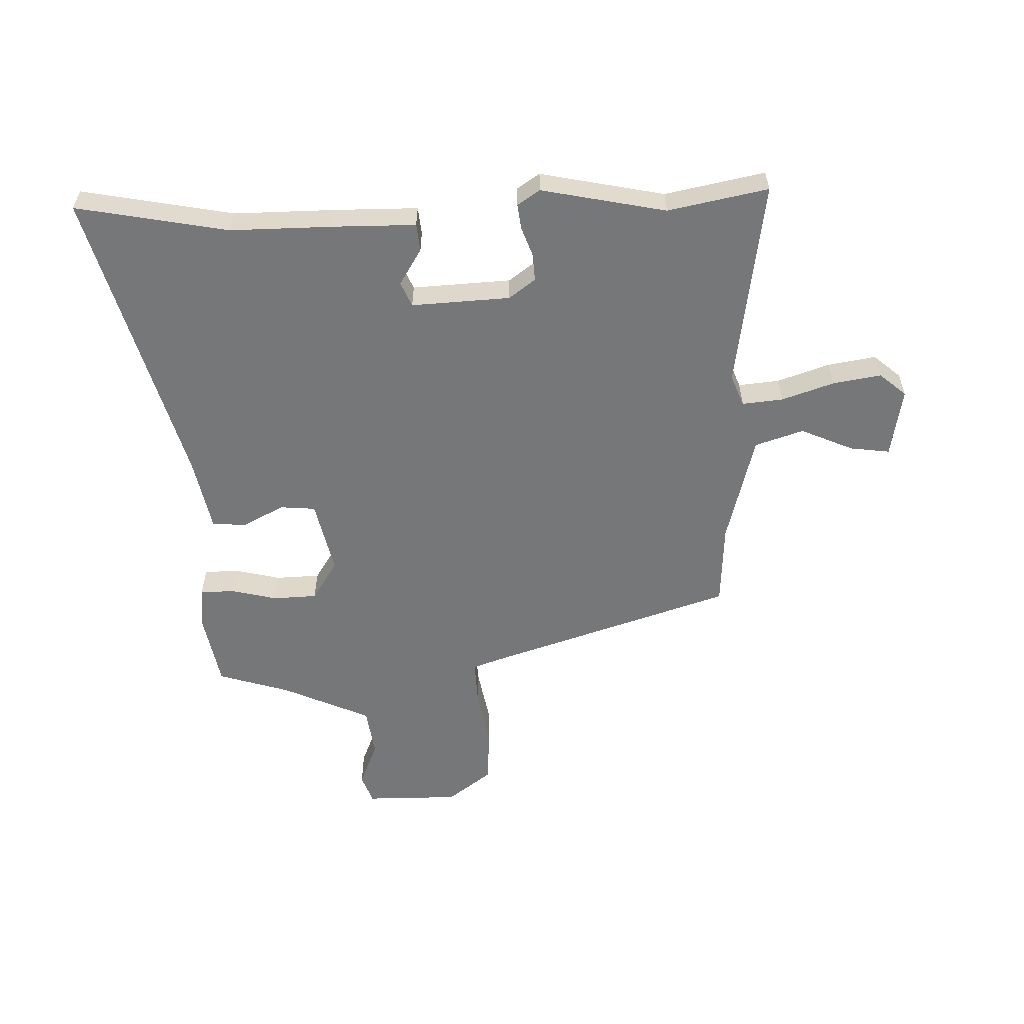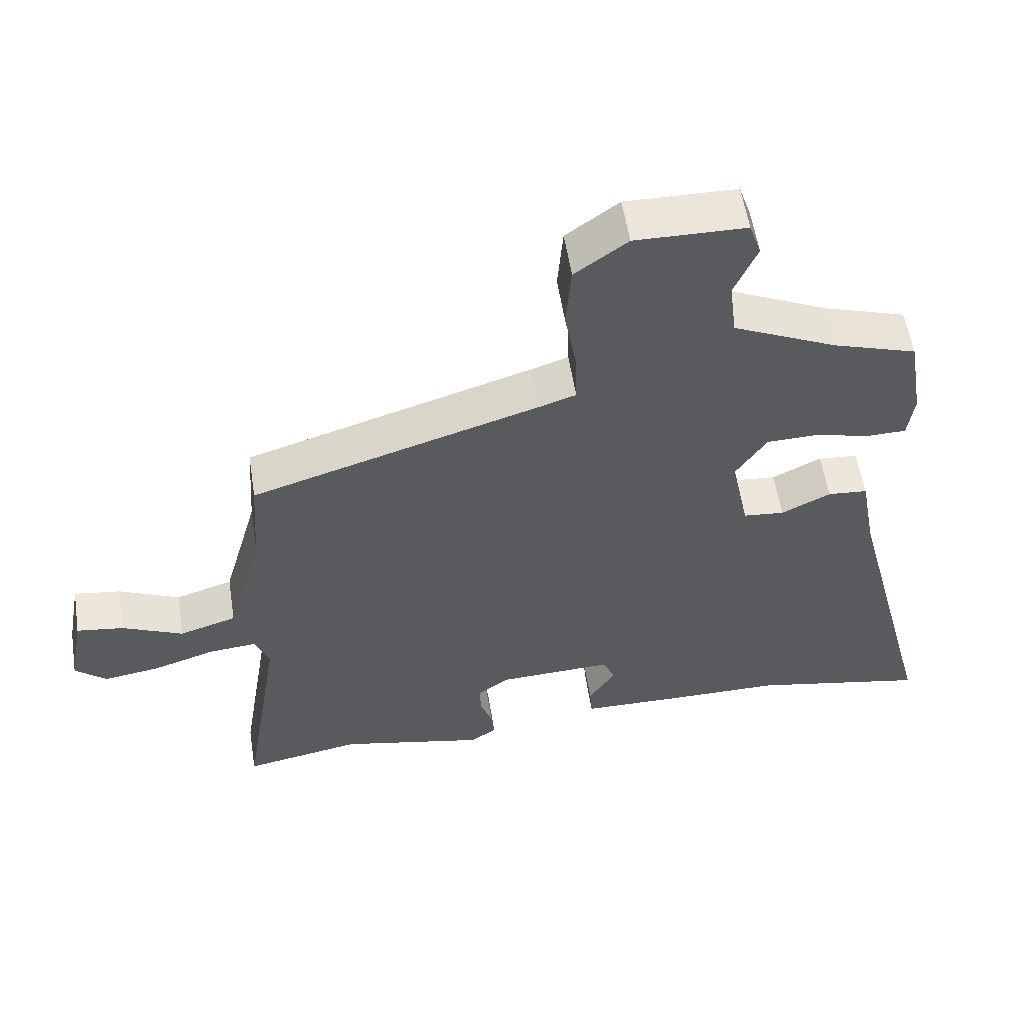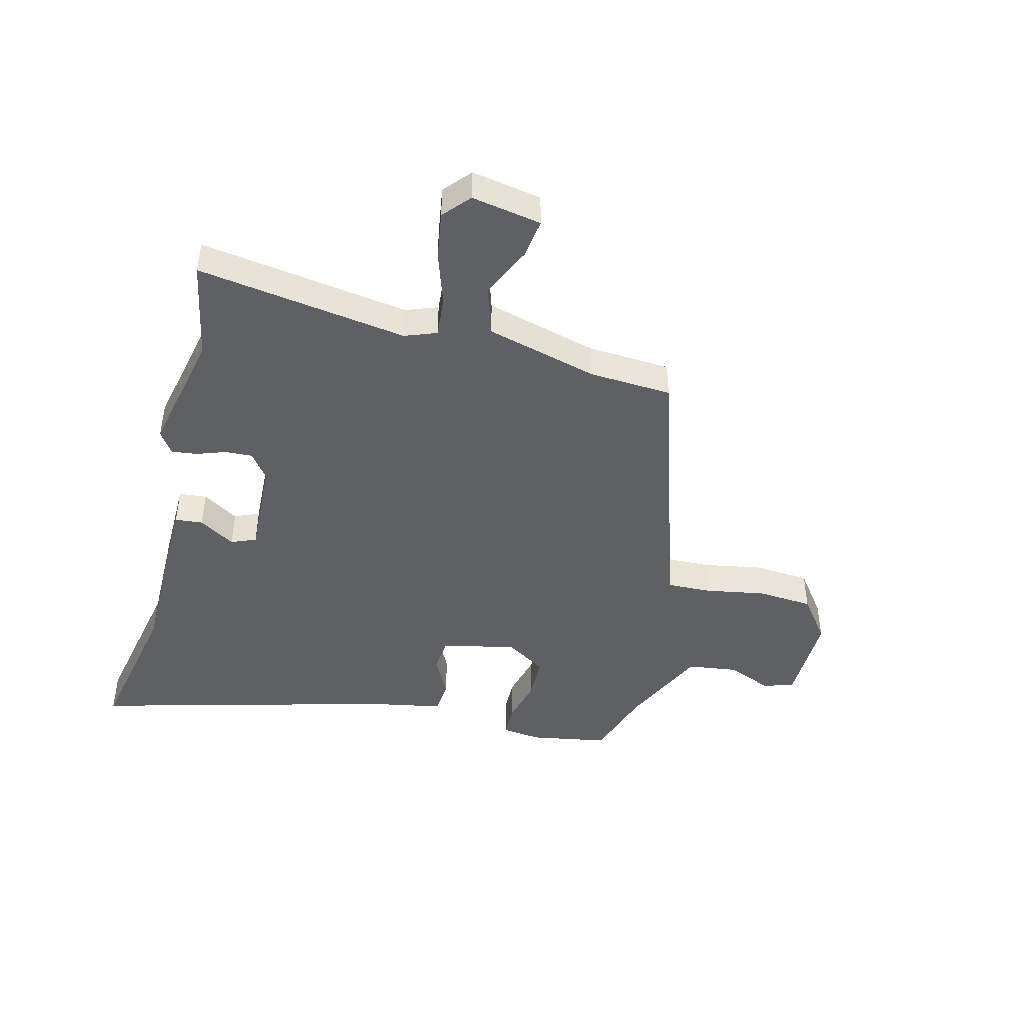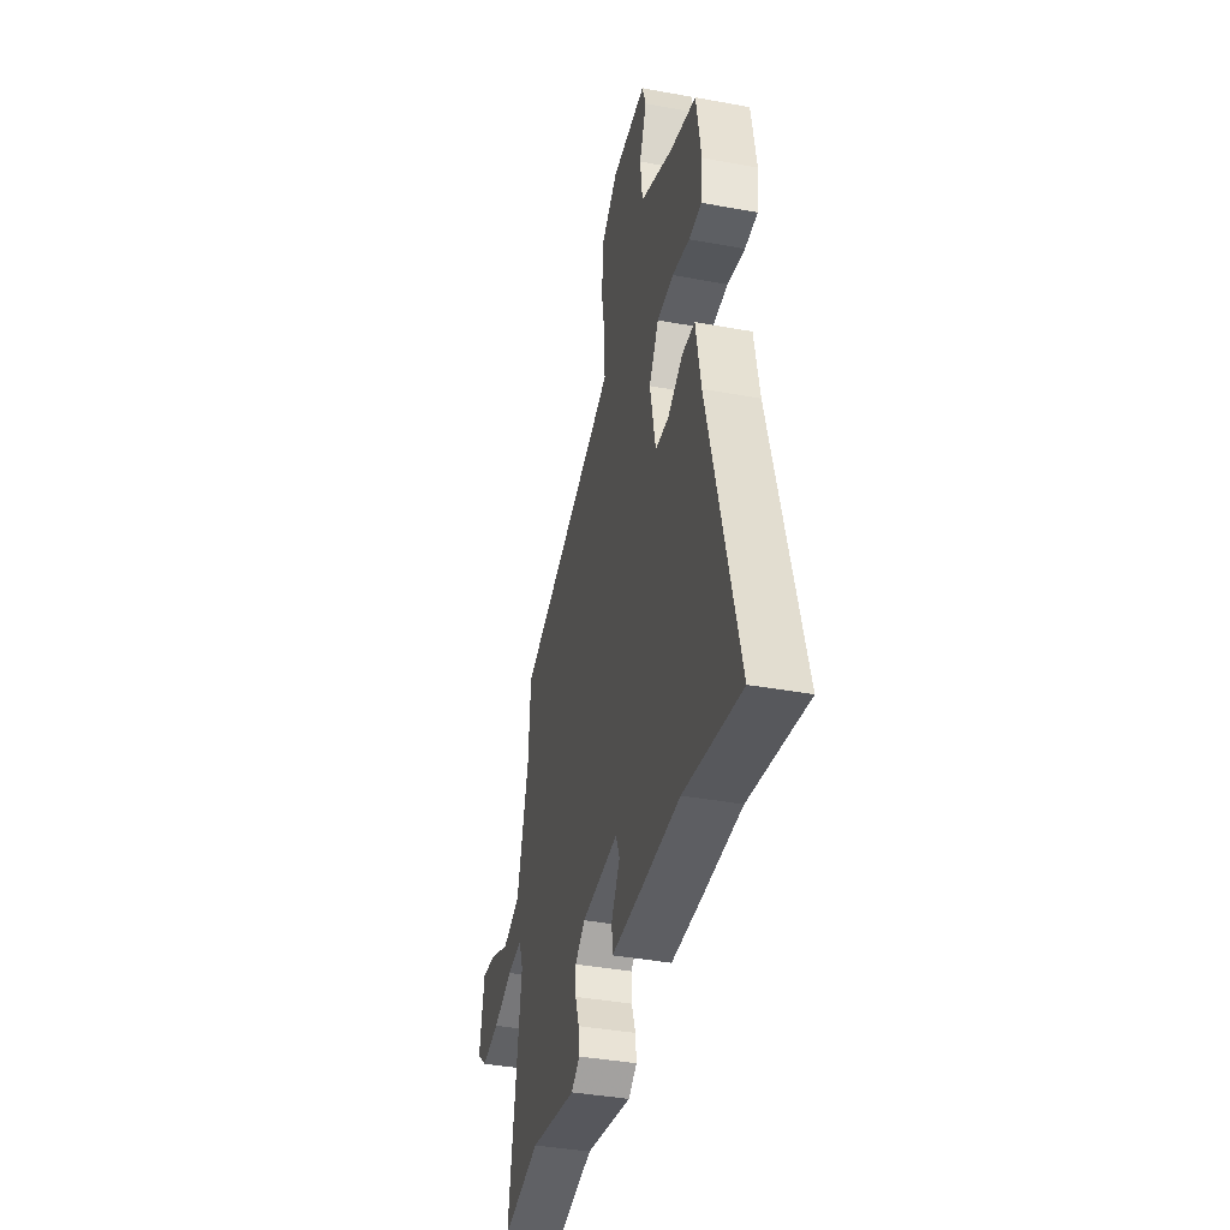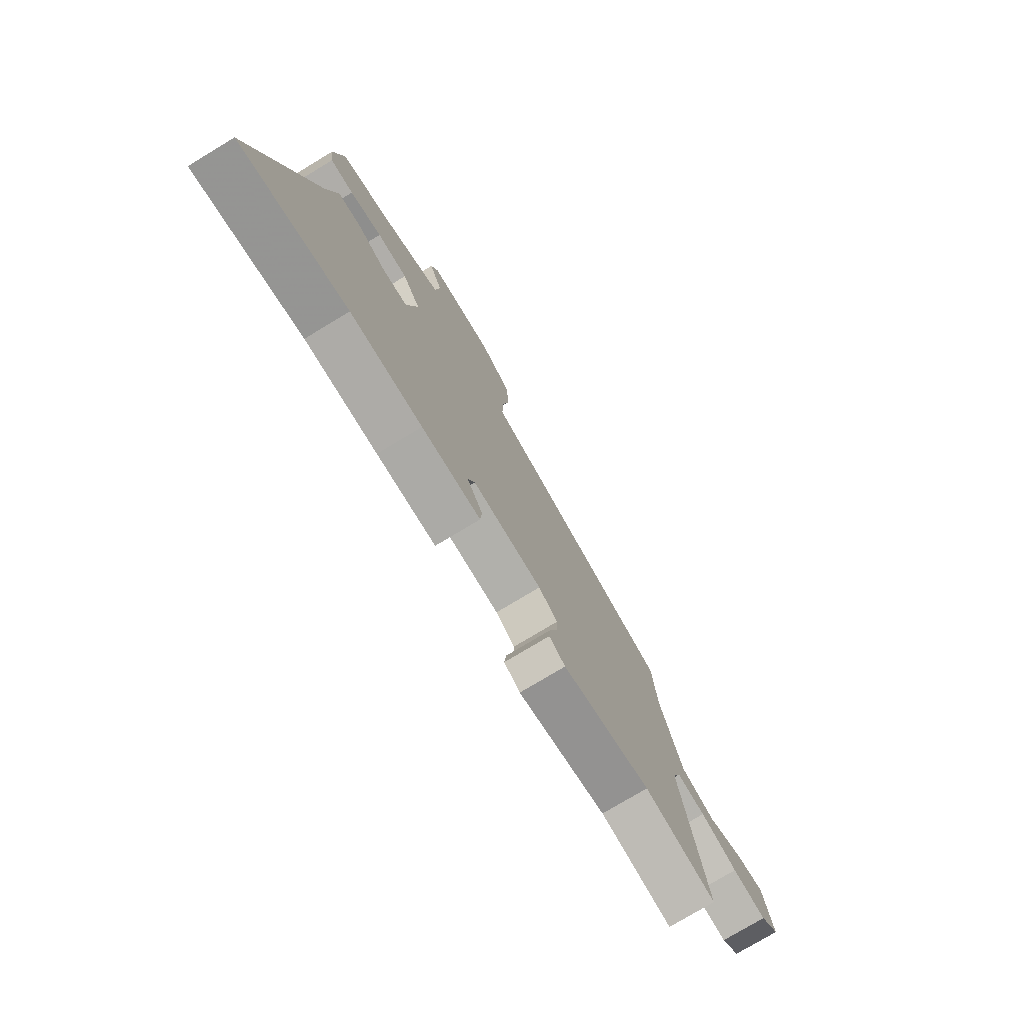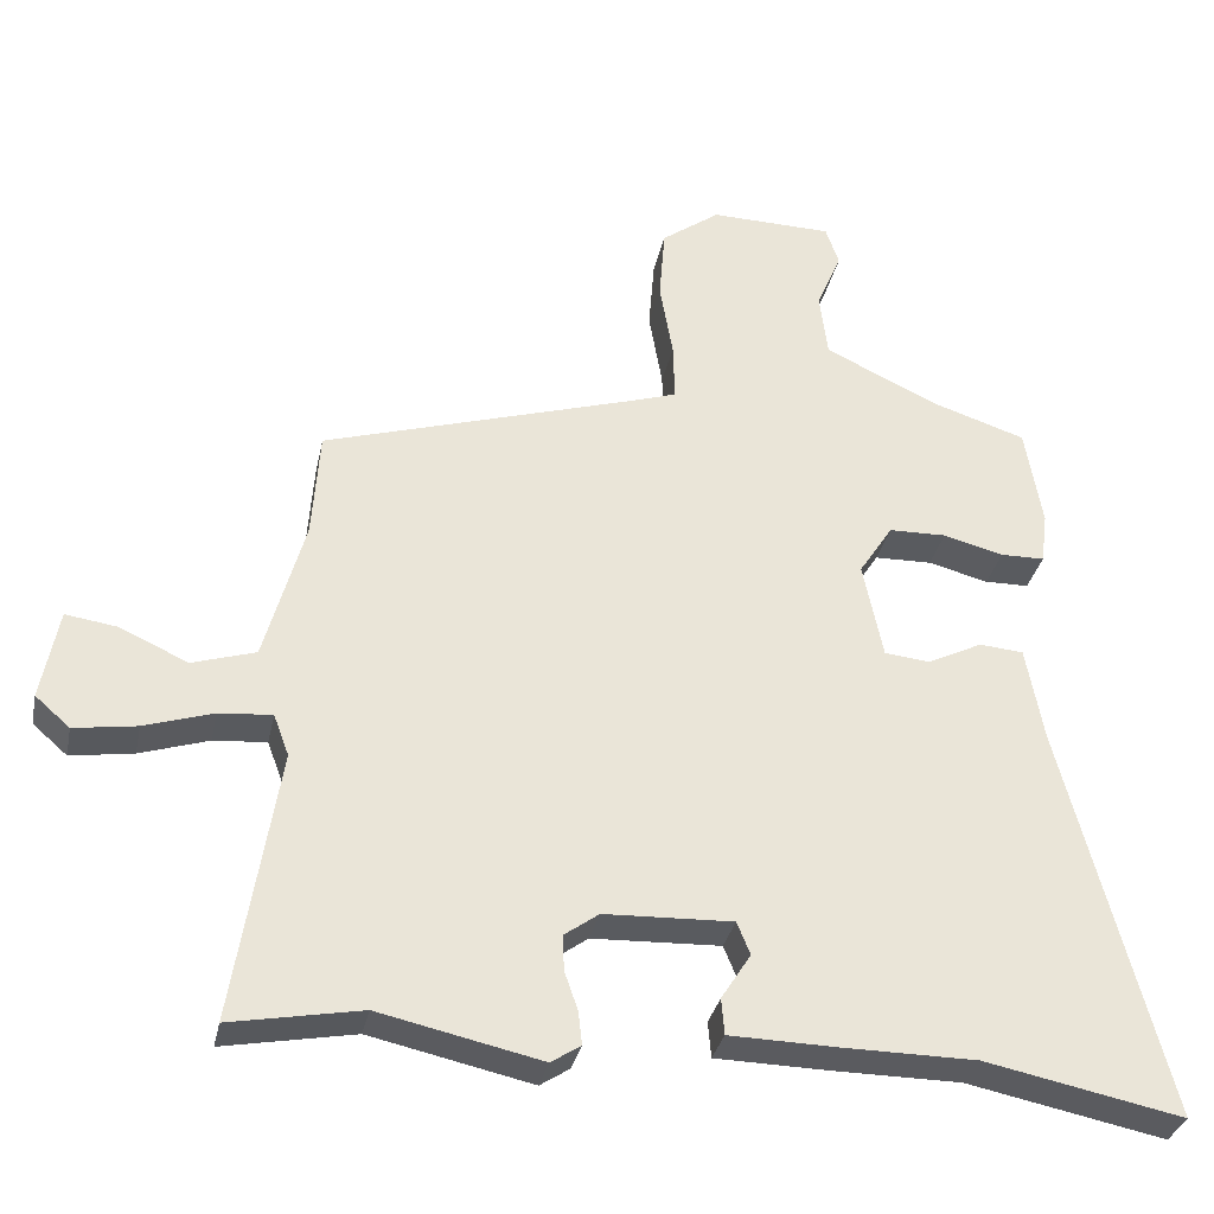
<metadata>
{"format":"obj","ext":"obj","renderer":"f3d","projection":"perspective","resolution":1024,"background":"white","views":[{"elev":-57.0,"azim":-177.5,"up":"+Y"},{"elev":56.7,"azim":-8.9,"up":"+Z"},{"elev":-44.5,"azim":-103.9,"up":"+Y"},{"elev":-39.5,"azim":77.1,"up":"+Z"},{"elev":-76.7,"azim":121.1,"up":"+Z"},{"elev":-32.8,"azim":-11.8,"up":"+Z"}]}
</metadata>
<code>
v -0.487 0.07 0.347
v -0.056 0.07 0.481
v 0.001 0.07 0.5
v -0.001 0.07 0.578
v -0.019 0.07 0.683
v -0.011 0.07 0.782
v 0.068 0.07 0.84
v 0.234 0.07 0.837
v 0.252 0.07 0.784
v 0.218 0.07 0.703
v 0.229 0.07 0.615
v 0.385 0.07 0.542
v 0.511 0.07 0.501
v 0.534 0.07 0.364
v 0.525 0.07 0.294
v 0.465 0.07 0.293
v 0.383 0.07 0.314
v 0.305 0.07 0.312
v 0.259 0.07 0.241
v 0.286 0.07 0.109
v 0.348 0.07 0.103
v 0.422 0.07 0.14
v 0.482 0.07 0.135
v 0.506 0.07 0.004
v 0.644 0.07 -0.529
v 0.377 0.07 -0.475
v 0.198 0.07 -0.474
v 0.051 0.07 -0.471
v 0.047 0.07 -0.422
v 0.087 0.07 -0.359
v 0.069 0.07 -0.315
v -0.105 0.07 -0.322
v -0.152 0.07 -0.356
v -0.15 0.07 -0.404
v -0.132 0.07 -0.456
v -0.127 0.07 -0.501
v -0.167 0.07 -0.527
v -0.386 0.07 -0.479
v -0.563 0.07 -0.512
v -0.504 0.07 -0.142
v -0.525 0.07 -0.086
v -0.597 0.07 -0.092
v -0.69 0.07 -0.122
v -0.775 0.07 -0.135
v -0.822 0.07 -0.094
v -0.799 0.07 0.029
v -0.729 0.07 0.019
v -0.637 0.07 -0.023
v -0.551 0.07 0.004
v -0.497 0.07 0.2
v -0.487 0 0.347
v -0.056 0 0.481
v 0.001 0 0.5
v -0.001 0 0.578
v -0.019 0 0.683
v -0.011 0 0.782
v 0.068 0 0.84
v 0.234 0 0.837
v 0.252 0 0.784
v 0.218 0 0.703
v 0.229 0 0.615
v 0.385 0 0.542
v 0.511 0 0.501
v 0.534 0 0.364
v 0.525 0 0.294
v 0.465 0 0.293
v 0.383 0 0.314
v 0.305 0 0.312
v 0.259 0 0.241
v 0.286 0 0.109
v 0.348 0 0.103
v 0.422 0 0.14
v 0.482 0 0.135
v 0.506 0 0.004
v 0.644 0 -0.529
v 0.377 0 -0.475
v 0.198 0 -0.474
v 0.051 0 -0.471
v 0.047 0 -0.422
v 0.087 0 -0.359
v 0.069 0 -0.315
v -0.105 0 -0.322
v -0.152 0 -0.356
v -0.15 0 -0.404
v -0.132 0 -0.456
v -0.127 0 -0.501
v -0.167 0 -0.527
v -0.386 0 -0.479
v -0.563 0 -0.512
v -0.504 0 -0.142
v -0.525 0 -0.086
v -0.597 0 -0.092
v -0.69 0 -0.122
v -0.775 0 -0.135
v -0.822 0 -0.094
v -0.799 0 0.029
v -0.729 0 0.019
v -0.637 0 -0.023
v -0.551 0 0.004
v -0.497 0 0.2
f 46 47 48
f 45 46 48
f 44 45 48
f 43 44 48
f 42 43 48
f 41 42 48 49
f 40 41 49 50
f 38 39 40
f 40 50 1
f 38 40 1
f 37 38 1
f 36 37 1
f 35 36 1
f 34 35 1
f 28 29 30
f 27 28 30
f 26 27 30
f 26 30 31
f 25 26 31
f 24 25 31
f 24 31 32
f 23 24 32
f 22 23 32
f 21 22 32
f 15 16 17
f 14 15 17
f 13 14 17
f 12 13 17
f 11 12 17 18
f 8 9 10
f 7 8 10
f 6 7 10
f 5 6 10
f 4 5 10
f 3 4 10 11
f 33 34 1
f 20 21 32 33
f 33 1 2
f 20 33 2
f 19 20 2
f 3 11 18 19
f 2 3 19
f 98 97 96
f 98 96 95
f 98 95 94
f 98 94 93
f 98 93 92
f 99 98 92 91
f 100 99 91 90
f 90 89 88
f 51 100 90
f 51 90 88
f 51 88 87
f 51 87 86
f 51 86 85
f 51 85 84
f 80 79 78
f 80 78 77
f 80 77 76
f 81 80 76
f 81 76 75
f 81 75 74
f 82 81 74
f 82 74 73
f 82 73 72
f 82 72 71
f 67 66 65
f 67 65 64
f 67 64 63
f 67 63 62
f 68 67 62 61
f 60 59 58
f 60 58 57
f 60 57 56
f 60 56 55
f 60 55 54
f 61 60 54 53
f 51 84 83
f 83 82 71 70
f 52 51 83
f 52 83 70
f 52 70 69
f 69 68 61 53
f 69 53 52
f 1 51 52 2
f 2 52 53 3
f 3 53 54 4
f 4 54 55 5
f 5 55 56 6
f 6 56 57 7
f 7 57 58 8
f 8 58 59 9
f 9 59 60 10
f 10 60 61 11
f 11 61 62 12
f 12 62 63 13
f 13 63 64 14
f 14 64 65 15
f 15 65 66 16
f 16 66 67 17
f 17 67 68 18
f 18 68 69 19
f 19 69 70 20
f 20 70 71 21
f 21 71 72 22
f 22 72 73 23
f 23 73 74 24
f 24 74 75 25
f 25 75 76 26
f 26 76 77 27
f 27 77 78 28
f 28 78 79 29
f 29 79 80 30
f 30 80 81 31
f 31 81 82 32
f 32 82 83 33
f 33 83 84 34
f 34 84 85 35
f 35 85 86 36
f 36 86 87 37
f 37 87 88 38
f 38 88 89 39
f 39 89 90 40
f 40 90 91 41
f 41 91 92 42
f 42 92 93 43
f 43 93 94 44
f 44 94 95 45
f 45 95 96 46
f 46 96 97 47
f 47 97 98 48
f 48 98 99 49
f 49 99 100 50
f 50 100 51 1

</code>
